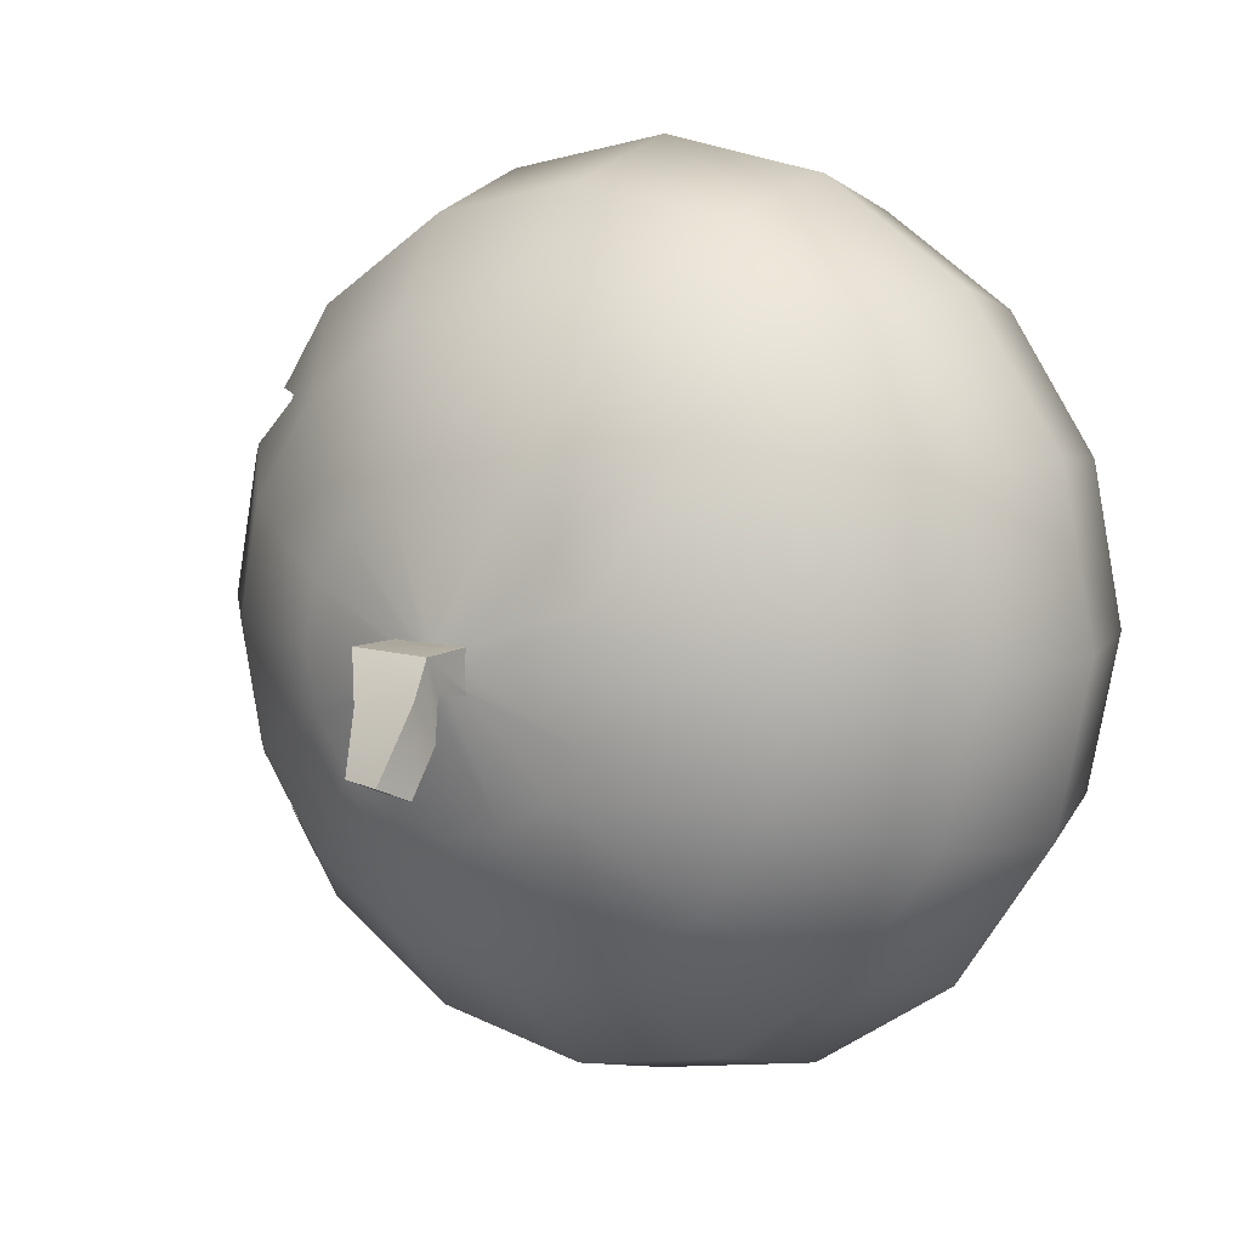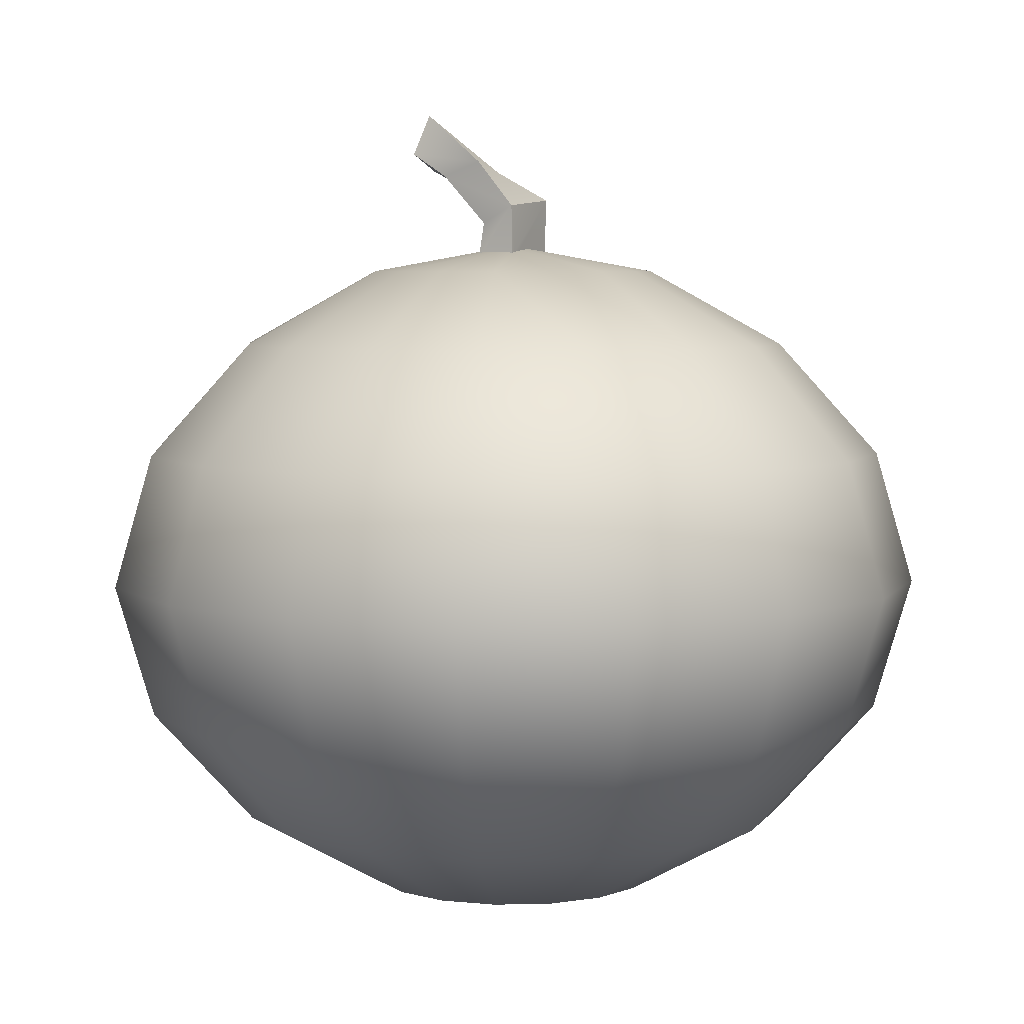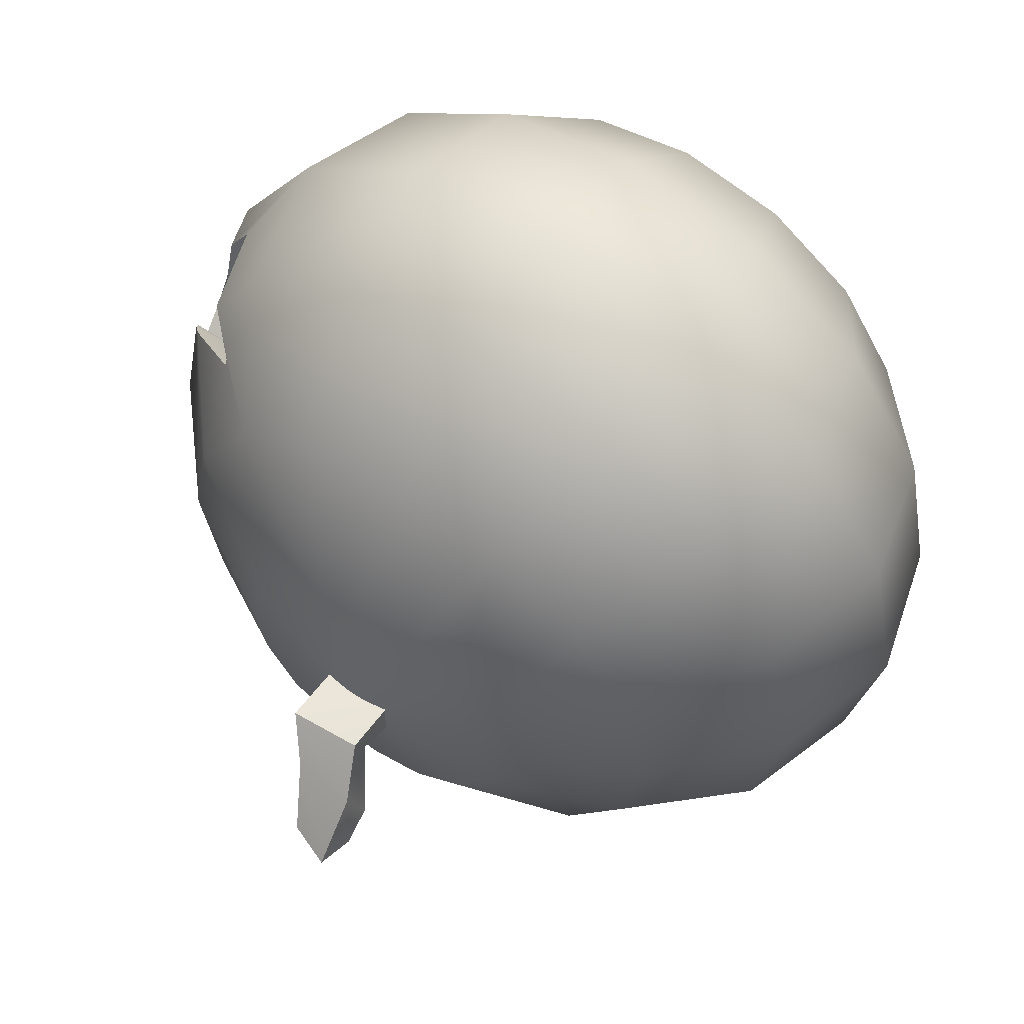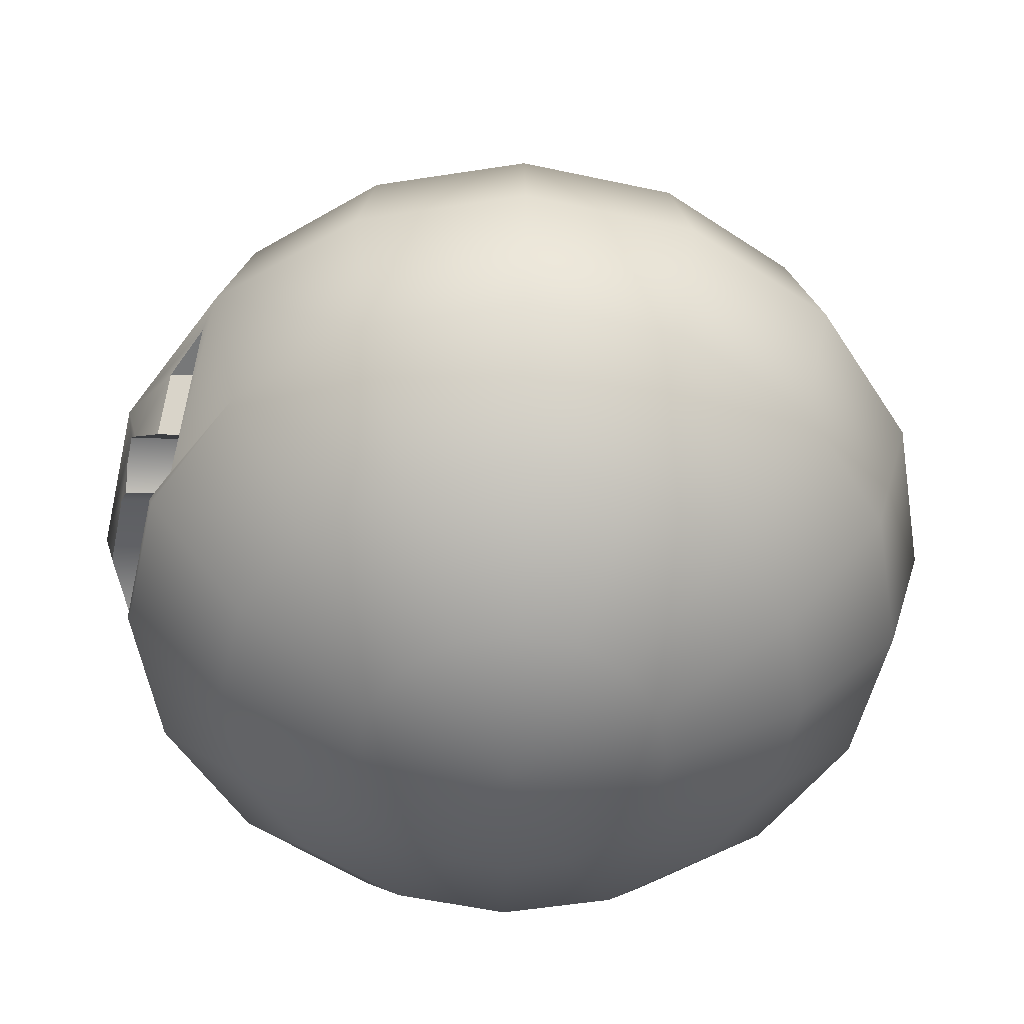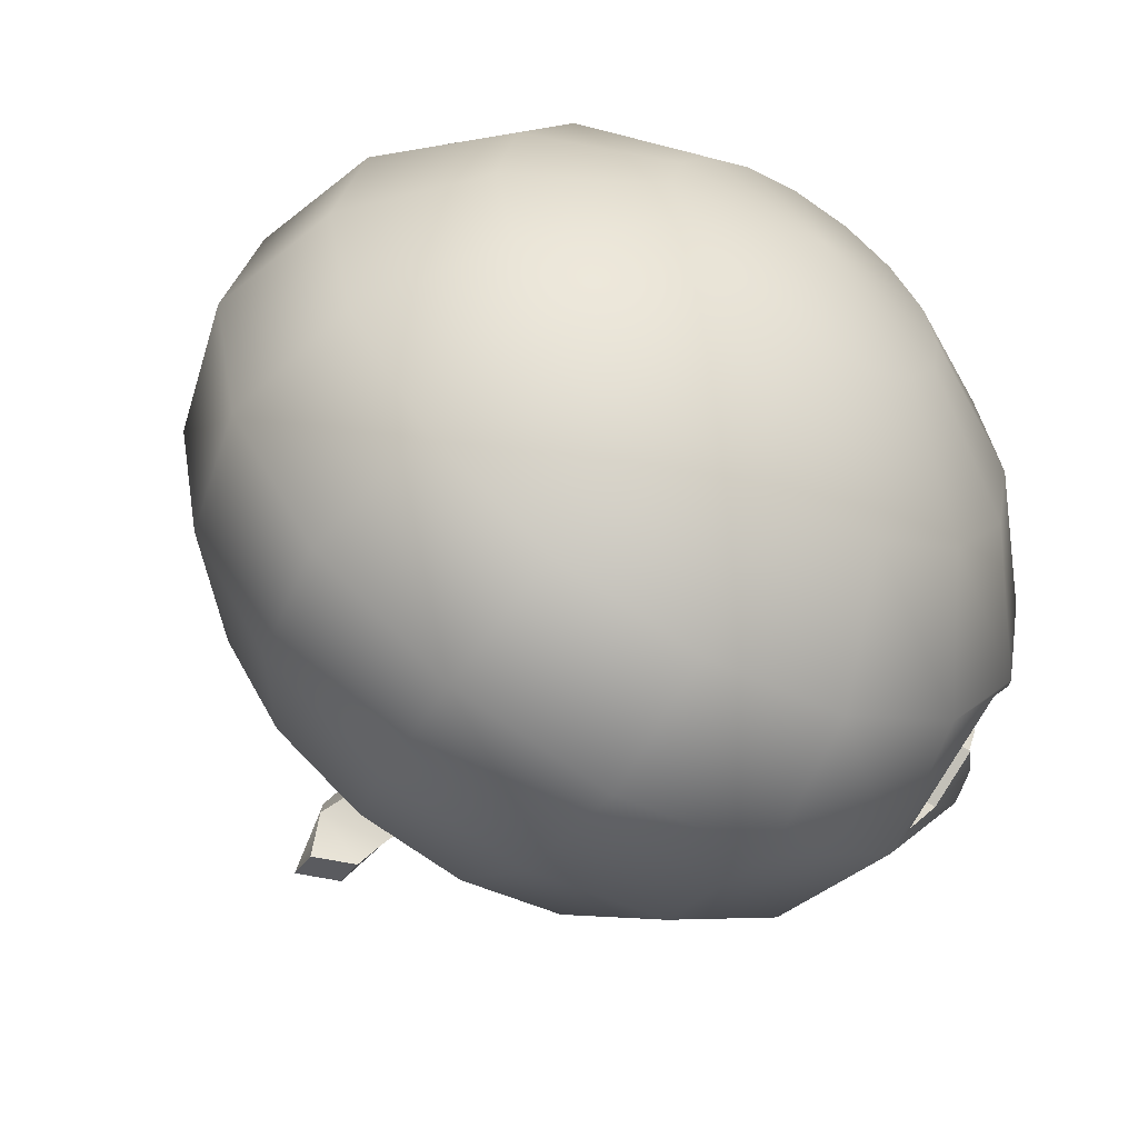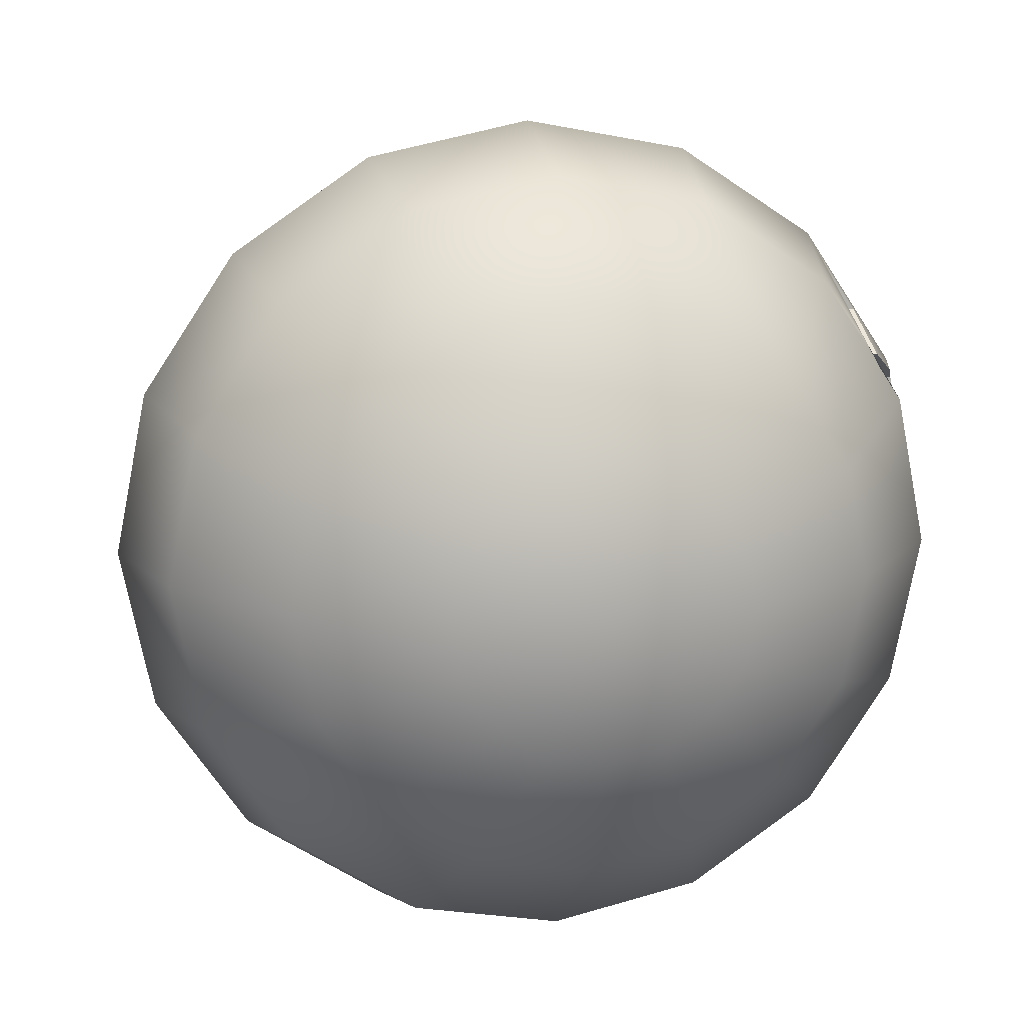
<metadata>
{"format":"obj","ext":"obj","renderer":"f3d","projection":"perspective","resolution":1024,"background":"white","views":[{"elev":9.3,"azim":-146.0,"up":"+Z"},{"elev":5.3,"azim":-60.6,"up":"+Y"},{"elev":58.7,"azim":-145.2,"up":"+Z"},{"elev":-53.8,"azim":178.2,"up":"+Y"},{"elev":-56.3,"azim":-33.1,"up":"+Z"},{"elev":14.9,"azim":-13.0,"up":"+Z"}]}
</metadata>
<code>
v 2e-14 0.00015 -0
v 4.188 0.7614 -0
v 3.869 0.7614 -1.603
v 2.961 0.7614 -2.961
v 1.603 0.7614 -3.869
v 2e-14 0.7614 -4.188
v -1.603 0.7614 -3.869
v -2.961 0.7614 -2.961
v -3.869 0.7614 -1.603
v -4.188 0.7614 -0
v -3.869 0.7614 1.603
v -2.961 0.7614 2.961
v -1.603 0.7614 3.869
v 2e-14 0.7614 4.188
v 1.603 0.7614 3.869
v 2.961 0.7614 2.961
v 3.869 0.7614 1.603
v 8.07 2.929 0
v 7.456 2.929 -3.088
v 5.706 2.929 -5.706
v 3.088 2.929 -7.456
v 2e-14 2.929 -8.07
v -3.088 2.929 -7.456
v -5.706 2.929 -5.706
v -7.456 2.929 -3.088
v -8.07 2.929 -0
v -7.456 2.929 3.088
v -5.706 2.929 5.706
v -3.088 2.929 7.456
v 2e-14 2.929 8.07
v 3.088 2.929 7.456
v 5.706 2.929 5.706
v 7.456 2.929 3.088
v 10.98 6.173 -0
v 10.14 6.173 -4.201
v 7.763 6.173 -7.763
v 4.201 6.173 -10.14
v 2e-14 6.173 -10.98
v -4.201 6.173 -10.14
v -7.763 6.173 -7.763
v -10.14 6.173 -4.201
v -10.98 6.173 -0
v -10.14 6.173 4.201
v -7.763 6.173 7.763
v -4.201 6.173 10.14
v 2e-14 6.173 10.98
v 4.201 6.173 10.14
v 7.763 6.173 7.763
v 10.14 6.173 4.201
v 12.08 10 -0
v 11.16 10 -4.622
v 8.54 10 -8.54
v 4.622 10 -11.16
v 2e-14 10 -12.08
v -4.622 10 -11.16
v -8.54 10 -8.54
v -11.16 10 -4.622
v -12.08 10 -0
v -11.16 10 4.622
v -8.54 10 8.54
v -4.622 10 11.16
v 2e-14 10 12.08
v 4.622 10 11.16
v 8.54 10 8.54
v 11.16 10 4.622
v 10.98 13.83 -0
v 7.763 13.83 -7.763
v 4.201 13.83 -10.14
v 2e-14 13.83 -10.98
v -4.201 13.83 -10.14
v -7.763 13.83 -7.763
v -10.14 13.83 -4.201
v -10.98 13.83 -0
v -10.14 13.83 4.201
v -7.763 13.83 7.763
v -4.201 13.83 10.14
v 2e-14 13.83 10.98
v 4.201 13.83 10.14
v 7.763 13.83 7.763
v 8.07 17.07 -0
v 7.456 17.07 -3.088
v 5.706 17.07 -5.706
v 3.088 17.07 -7.456
v 2e-14 17.07 -8.07
v -3.088 17.07 -7.456
v -5.706 17.07 -5.706
v -7.456 17.07 -3.088
v -8.07 17.07 -0
v -7.456 17.07 3.088
v -5.706 17.07 5.706
v -3.088 17.07 7.456
v 2e-14 17.07 8.07
v 3.088 17.07 7.456
v 5.706 17.07 5.706
v 7.456 17.07 3.088
v 4.188 19.24 0
v 3.869 19.24 -1.603
v 2.961 19.24 -2.961
v 1.603 19.24 -3.869
v 2e-14 19.24 -4.188
v -1.603 19.24 -3.869
v -2.961 19.24 -2.961
v -3.869 19.24 -1.603
v -4.188 19.24 0
v -3.869 19.24 1.603
v -2.961 19.24 2.961
v -1.603 19.24 3.869
v 2e-14 19.24 4.188
v 1.603 19.24 3.869
v 2.961 19.24 2.961
v 3.869 19.24 1.603
v 11.8 9.037 -0
v 11.03 6.353 -0
v 10.19 6.353 4.221
v 10.19 6.353 -4.221
v 9.245 13.83 -5.544
v 9.857 14.17 -4.083
v 9.857 14.17 4.083
v 9.245 13.83 5.544
v 9.568 6.353 -5.152
v 10.11 8.074 -5.211
v 9.412 7.085 -5.757
v 9.836 9.439 6.316
v 9.568 6.353 5.152
v 8.891 9.531 -7.778
v 10.12 11.24 5.544
v 10.95 11.24 3.856
v 10.12 11.24 -5.544
v 11.06 12.64 1.317
v 7.816 15.27 -5.396
v 6.872 6.353 5.152
v 6.872 9.531 7.778
v 6.872 6.353 -5.152
v 6.872 9.531 -7.778
v 6.872 9.037 -0
v 6.872 9.17 2.094
v 6.872 9.305 -4.214
v 6.872 9.439 -6.316
v 6.872 9.439 6.316
v 9.836 9.439 -6.316
v 9.412 7.085 5.757
v 8.891 9.531 7.778
v 6.872 8.839 2.605
v 6.872 8.839 -2.605
v 6.872 8.074 -5.211
v 6.872 8.074 5.211
v 6.872 9.17 -2.094
v 6.872 9.242 -3.229
v 6.872 9.242 3.229
v 6.872 9.305 4.214
v 11.42 9.17 -2.094
v 11.23 8.839 -2.605
v 11.22 9.242 -3.229
v 11.04 9.305 -4.214
v 10.11 8.074 5.211
v 11.23 8.839 2.605
v 11.04 9.305 4.214
v 11.42 9.17 2.094
v 11.22 9.242 3.229
v 10.88 8.944 -4.506
v 10.88 8.944 4.506
v 7.816 11.24 5.544
v 11.19 11.24 2.173
v 7.816 11.24 2.173
v 7.816 12.64 1.317
v 7.816 11.24 3.856
v 7.816 13.62 3.428
v 7.816 11.24 -5.544
v 11.19 11.24 -2.173
v 7.816 11.24 -2.173
v 7.816 12.64 -1.317
v 7.816 11.24 -3.856
v 7.816 13.62 -3.428
v 11.19 11.86 -1.793
v 11.06 12.64 -1.317
v 10.36 13.62 -3.428
v 10.95 11.24 -3.856
v 11.19 11.24 -2.689
v 11.19 11.24 2.689
v 7.816 15.18 5.544
v 10.36 13.62 3.428
v 7.816 15.27 5.396
v 11.19 11.86 1.793
v 7.816 15.18 -5.544
v 10.25 13.83 -3.671
v 10.25 13.83 3.671
v 10.83 11.24 -4.486
v 10.83 11.24 4.486
v 1.023 19.81 0
v 1.021 19.8 -0.4229
v -0.5479 19.86 -0.5479
v -0.2358 19.89 0.5693
v 2e-14 19.9 -0.5441
v -1.005 19.8 -0.4163
v -0.2257 19.89 -0.5448
v 2e-14 19.9 0.5695
v -1.005 19.82 0
v 1.021 19.8 0.4229
v 0.2358 19.89 0.5693
v 0.5684 19.85 0.5684
v 1.02 19.79 -0.5486
v -0.9946 19.79 -0.5543
v -0.8574 19.81 0.5672
v -0.9617 21.2 0.5239
v -1.575 22.48 -0.246
v 1.046 21.37 0.6089
v 0.3814 22.15 -0.6145
v 1.134 20.85 -0.3877
v 0.1207 21.73 -1.628
v -0.8746 20.68 -0.4727
v -1.836 22.06 -1.259
v -1.571 23.86 -1.953
v -0.3142 23.38 -1.975
v -0.4145 22.24 -2.454
v -1.672 22.73 -2.432
v -1.006 19.79 0.5612
v 0.7332 19.83 -0.5506
v 1.011 19.79 0.5666
v -1.005 19.8 -0.4849
v 1.02 19.79 0.4753
v 0.2257 19.89 -0.5448
v 0.5479 19.86 -0.5479
v -1.005 19.8 0.4163
v -0.5684 19.85 0.5684
o Null
f 3 19 18 2
f 4 20 19 3
f 5 21 20 4
f 6 22 21 5
f 7 23 22 6
f 8 24 23 7
f 9 25 24 8
f 10 26 25 9
f 11 27 26 10
f 12 28 27 11
f 13 29 28 12
f 14 30 29 13
f 15 31 30 14
f 16 32 31 15
f 17 33 32 16
f 2 18 33 17
f 19 35 34 18
f 20 36 35 19
f 21 37 36 20
f 22 38 37 21
f 23 39 38 22
f 24 40 39 23
f 25 41 40 24
f 26 42 41 25
f 27 43 42 26
f 28 44 43 27
f 29 45 44 28
f 30 46 45 29
f 31 47 46 30
f 32 48 47 31
f 33 49 48 32
f 18 34 49 33
f 113 34 35 115
f 50 112 151
f 151 152 153
f 154 160 51
f 154 51 50 153
f 50 151 153
f 115 35 36 120
f 160 121 140 51
f 120 36 52 122
f 51 140 125 52
f 52 125 122
f 37 53 52 36
f 38 54 53 37
f 39 55 54 38
f 40 56 55 39
f 41 57 56 40
f 42 58 57 41
f 43 59 58 42
f 44 60 59 43
f 45 61 60 44
f 46 62 61 45
f 47 63 62 46
f 48 64 63 47
f 141 142 64 48 49 114 124
f 123 155 161 65
f 142 123 65 64
f 49 34 113 114
f 158 112 50
f 159 156 158
f 65 161 157
f 50 65 157 159
f 159 158 50
f 51 187 177 50
f 175 176 185 66
f 175 66 50 174
f 50 177 178
f 50 178 174
f 187 51 52 128
f 52 67 116 128
f 53 68 67 52
f 54 69 68 53
f 55 70 69 54
f 56 71 70 55
f 57 72 71 56
f 58 73 72 57
f 59 74 73 58
f 60 75 74 59
f 61 76 75 60
f 62 77 76 61
f 63 78 77 62
f 64 79 78 63
f 119 79 64 126
f 64 65 188 126
f 188 65 50 127
f 179 127 50
f 66 186 181 129
f 183 179 50
f 50 66 129 183
f 117 81 80 185
f 80 66 185
f 82 81 130 184
f 116 67 82 184
f 81 117 130
f 68 83 82 67
f 69 84 83 68
f 70 85 84 69
f 71 86 85 70
f 72 87 86 71
f 73 88 87 72
f 74 89 88 73
f 75 90 89 74
f 76 91 90 75
f 77 92 91 76
f 78 93 92 77
f 79 94 93 78
f 118 95 182
f 94 79 119 180
f 182 95 94 180
f 80 95 118 186
f 186 66 80
f 81 97 96 80
f 82 98 97 81
f 83 99 98 82
f 84 100 99 83
f 85 101 100 84
f 86 102 101 85
f 87 103 102 86
f 88 104 103 87
f 89 105 104 88
f 90 106 105 89
f 91 107 106 90
f 92 108 107 91
f 93 109 108 92
f 94 110 109 93
f 95 111 110 94
f 80 96 111 95
f 3 2 1
f 97 190 189 96
f 4 3 1
f 201 190 97 98
f 98 222 217
f 98 217 201
f 5 4 1
f 222 98 99 221
f 6 5 1
f 99 100 193 221
f 7 6 1
f 101 195 193 100
f 8 7 1
f 191 195 101 102
f 9 8 1
f 219 103 194
f 202 191 102
f 103 219 202 102
f 10 9 1
f 103 104 197 194
f 11 10 1
f 105 223 197 104
f 12 11 1
f 216 223 105 106
f 106 224 203
f 106 203 216
f 13 12 1
f 224 106 107 192
f 14 13 1
f 107 108 196 192
f 15 14 1
f 109 199 196 108
f 16 15 1
f 199 109 110 200
f 17 16 1
f 111 198 220
f 110 111 220 218
f 200 110 218
f 2 17 1
f 111 96 189 198
f 142 141 131 132
f 141 124 131
f 133 122 125 134
f 120 122 133
f 148 133 145 137
f 145 133 134 138
f 135 133 144 147
f 133 148 144
f 146 131 149 150
f 132 131 146 139
f 131 143 149
f 136 143 131 135
f 133 135 131
f 149 159 157 150
f 135 112 158 136
f 139 123 142 132
f 137 154 153 148
f 134 125 140 138
f 147 151 112 135
f 131 120 133
f 115 120 131 124
f 113 115 124 114
f 146 155 123 139
f 150 161 155 146
f 161 150 157
f 143 156 159 149
f 136 158 156 143
f 144 152 151 147
f 148 153 152 144
f 160 154 137
f 160 137 145 121
f 138 140 121 145
f 180 119 126 162
f 164 129 165
f 183 129 164 163
f 166 182 180 162
f 166 167 182
f 186 118 182 167
f 167 181 186
f 188 127 166
f 188 166 162 126
f 179 183 163
f 164 127 179 163
f 127 164 166
f 165 167 166 164
f 165 129 181 167
f 128 116 184 168
f 170 175 174 169
f 175 170 171
f 184 130 172 168
f 130 173 172
f 185 176 173
f 173 130 117 185
f 172 187 128 168
f 187 172 177
f 174 178 169
f 170 177 172
f 178 177 170 169
f 171 170 172 173
f 173 176 175 171
f 203 206 204 216
f 200 218 206
f 206 203 224
f 199 200 206
f 206 224 192
f 196 199 206
f 192 196 206
f 206 207 205 204
f 208 206 218 220
f 190 201 208
f 208 220 198
f 189 190 208
f 208 198 189
f 208 209 207 206
f 210 208 201 217
f 191 202 210
f 210 217 222
f 195 191 210
f 210 222 221
f 193 195 210
f 210 221 193
f 210 211 209 208
f 204 210 202 219
f 223 216 204
f 204 219 194
f 197 223 204
f 204 194 197
f 204 205 211 210
f 213 214 215 212
f 207 213 212 205
f 205 212 215 211
f 211 215 214 209
f 209 214 213 207

</code>
